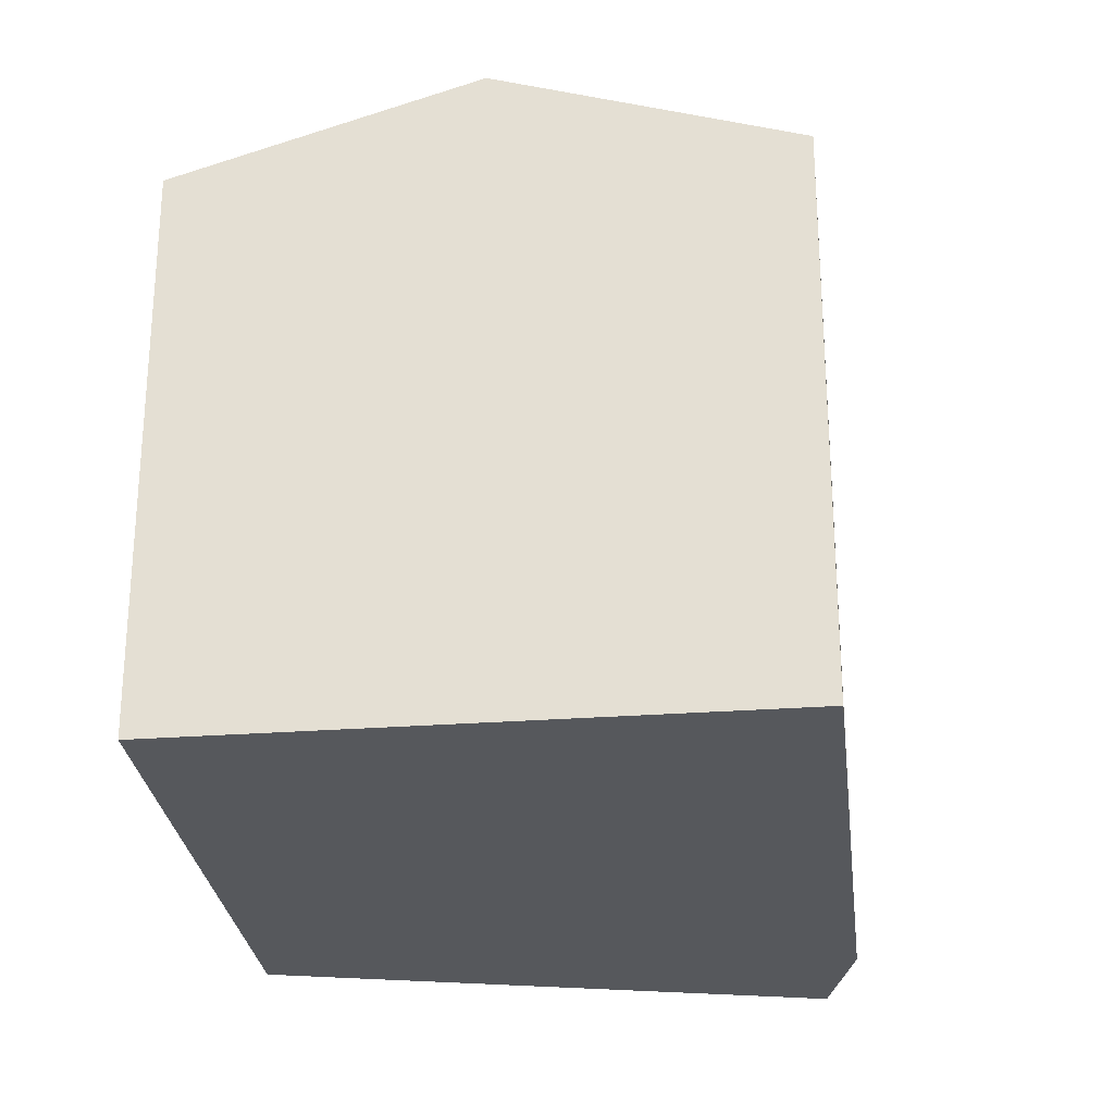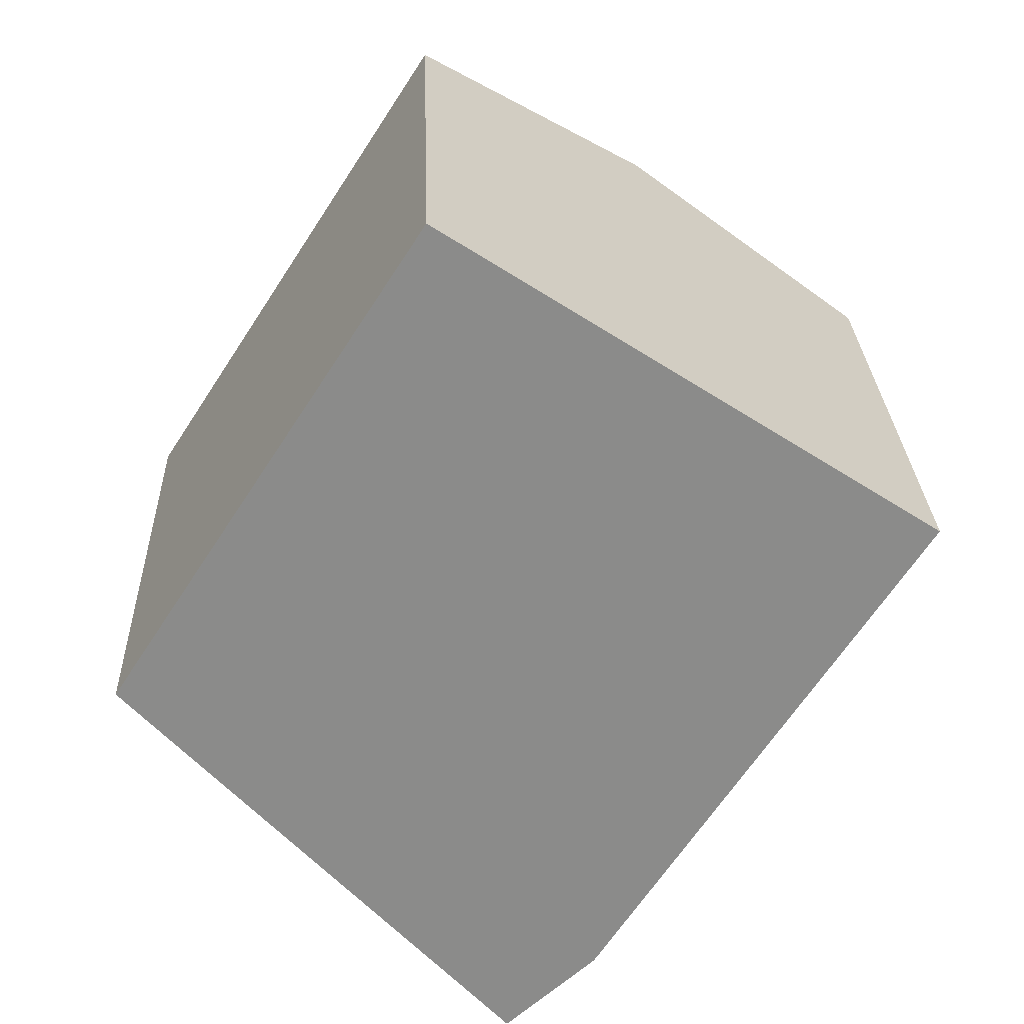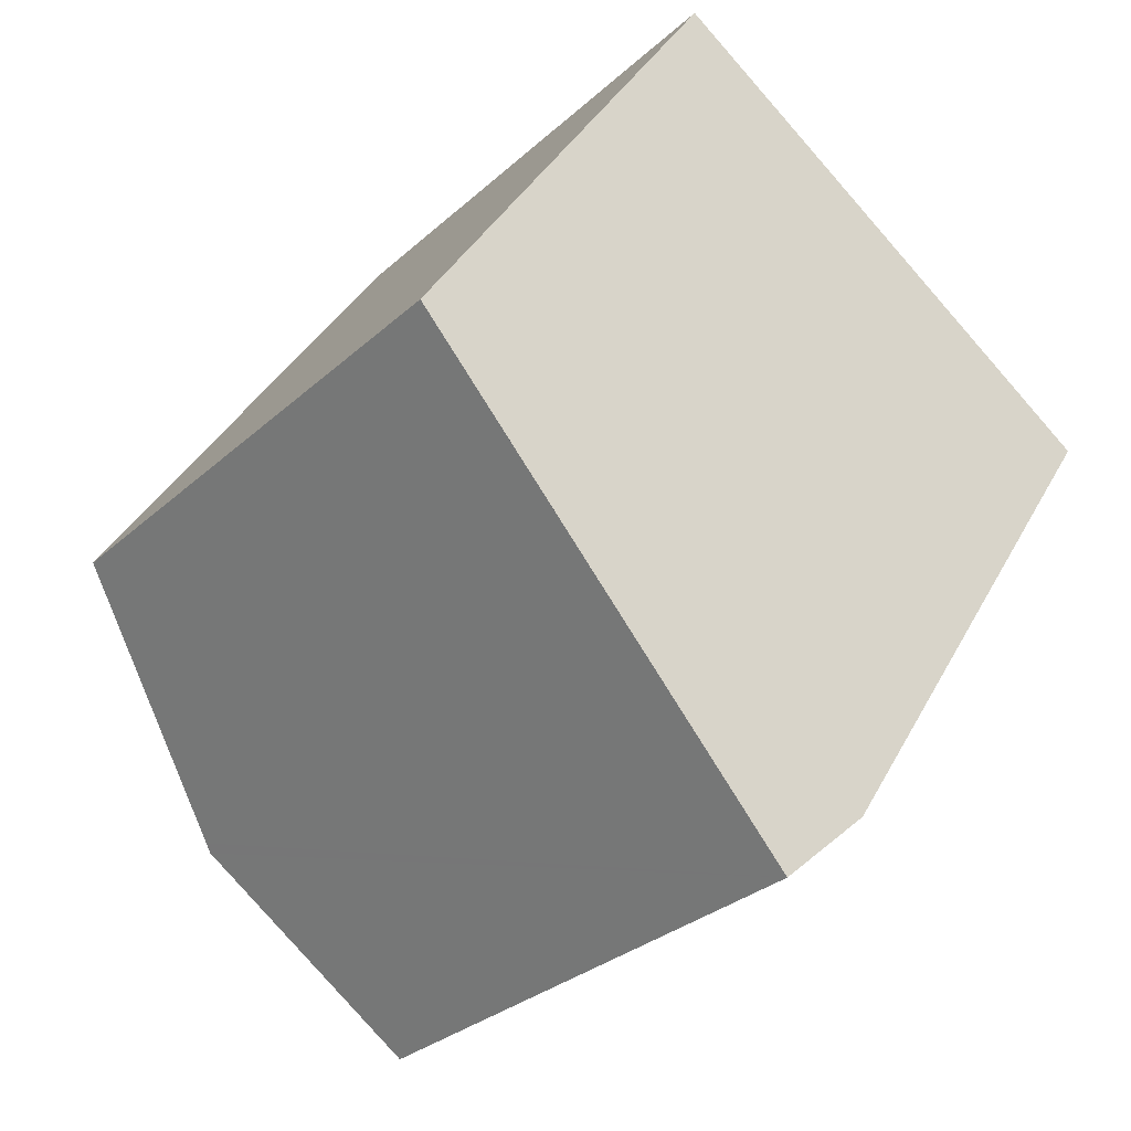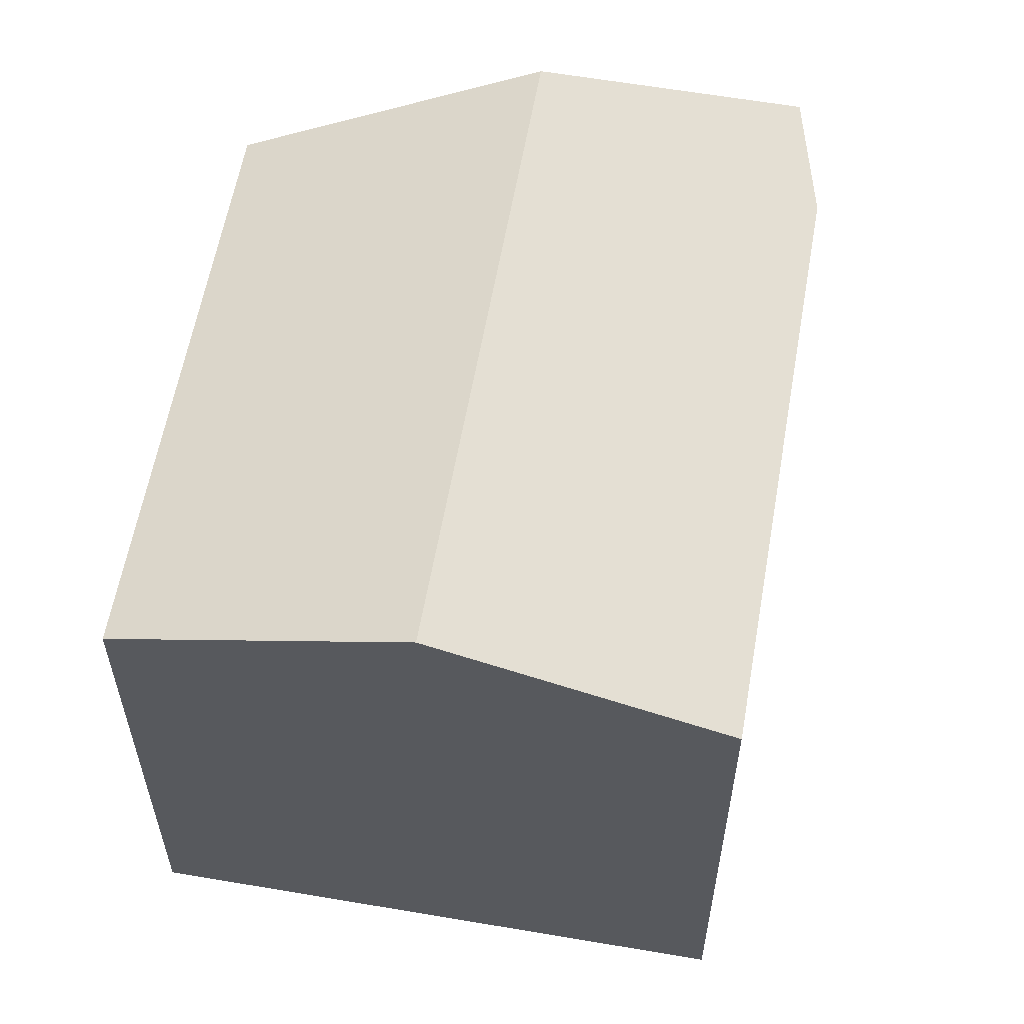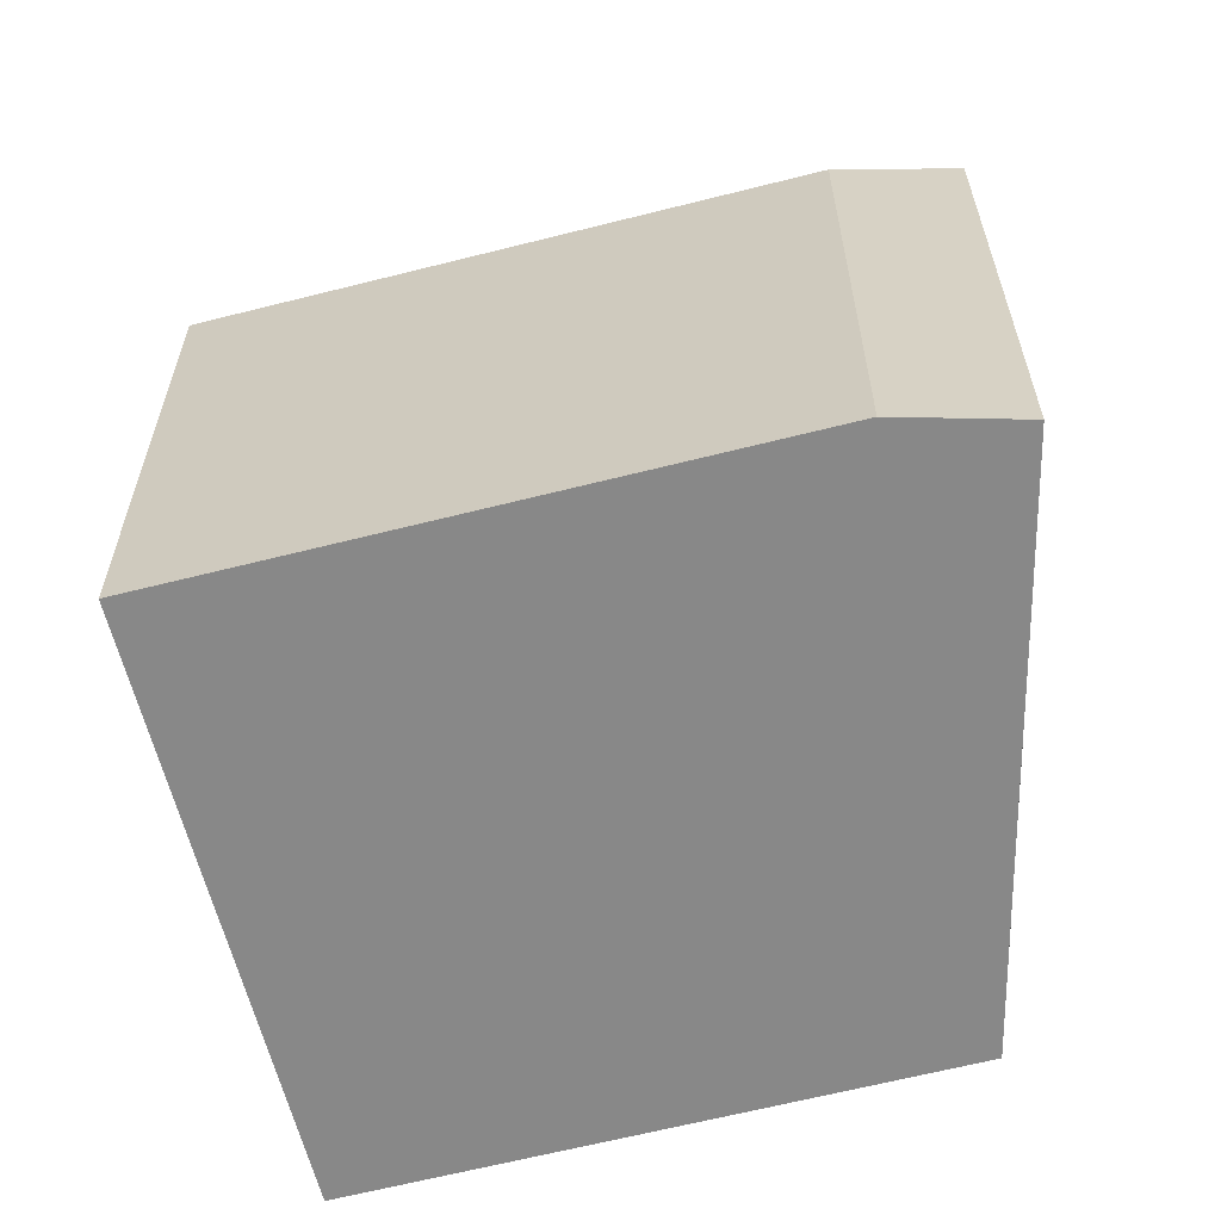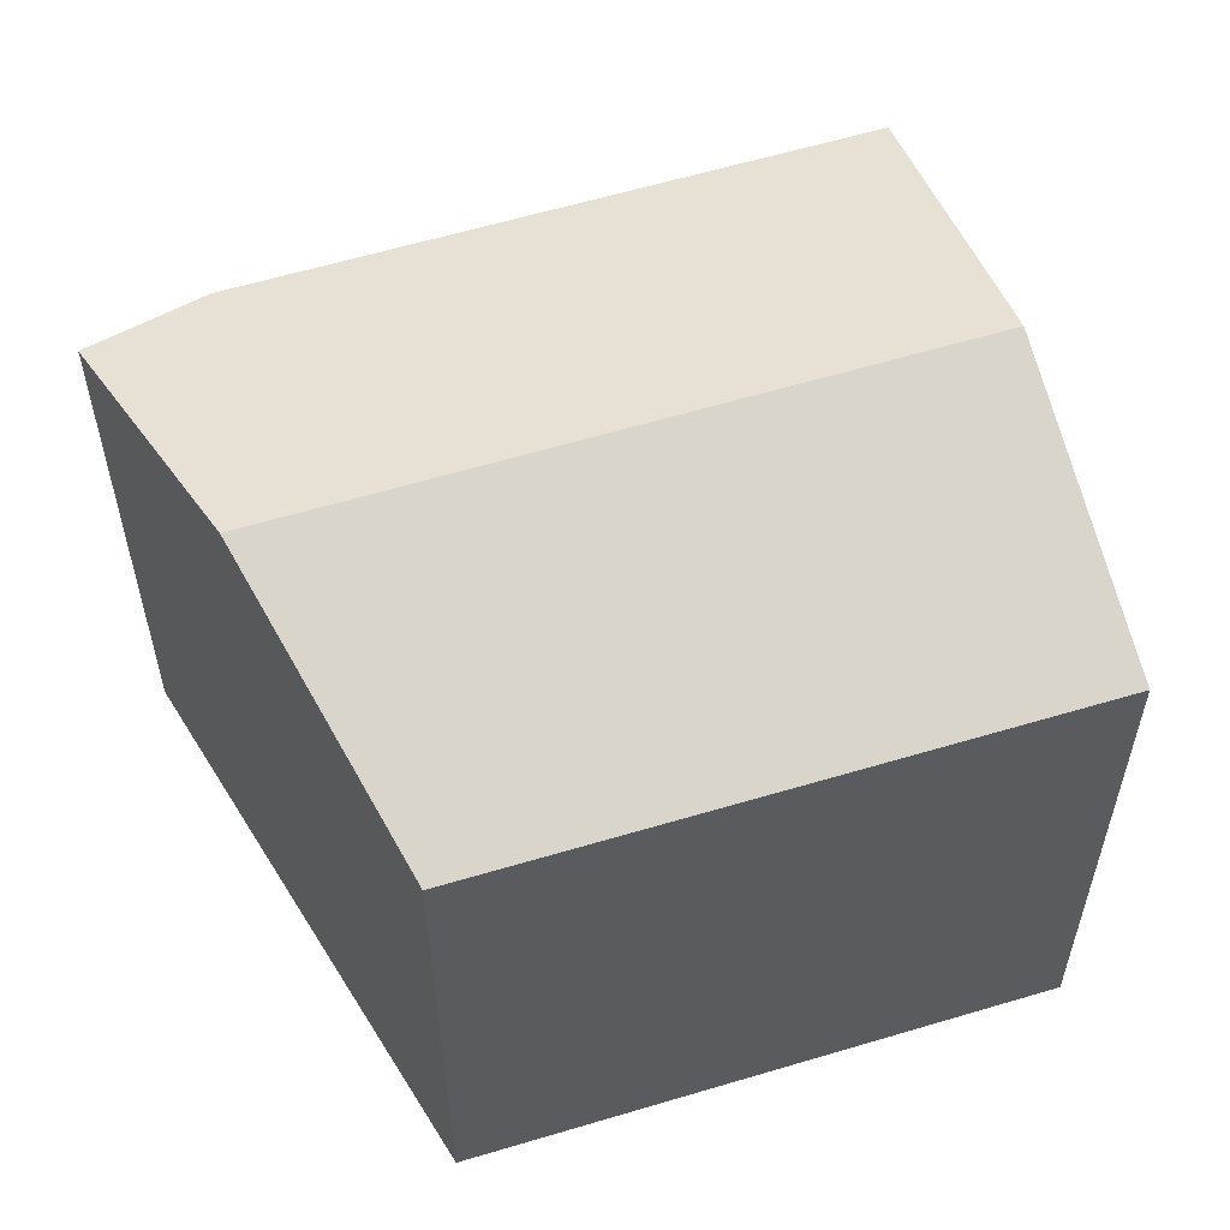
<metadata>
{"format":"obj","ext":"obj","renderer":"f3d","projection":"perspective","resolution":1024,"background":"white","views":[{"elev":-27.7,"azim":39.6,"up":"+Y"},{"elev":26.5,"azim":-2.0,"up":"+Z"},{"elev":-30.1,"azim":-37.9,"up":"+Z"},{"elev":59.5,"azim":43.0,"up":"+Y"},{"elev":-62.8,"azim":137.5,"up":"+Y"},{"elev":58.8,"azim":-74.3,"up":"+Y"}]}
</metadata>
<code>
v  10.66 12.32 -7.5
v  12.5 14.31 7.269
v  17.96 12.32 3.71
v  4.588 14.31 -4.875
v  9.793 12.41 -8.265
v  8.611 12.54 -9.308
v  4.556 14.31 -4.924
v  4.393 14.24 -4.749
v  0 12.32 7.544e-16
v  7.01 12.31 10.84
v  10.66 4.592e-16 -7.5
v  8.611 5.7e-16 -9.308
v  9.793 5.061e-16 -8.265
v  17.96 -2.272e-16 3.71
v  4.393 2.908e-16 -4.749
v  0 0 0
v  4.556 3.015e-16 -4.924
v  7.01 -6.639e-16 10.84
v  12.5 -4.451e-16 7.269
g defaultobject
f 1 2 3
f 2 1 4
f 4 1 5
f 4 5 6
f 4 6 7
f 8 4 7
f 4 8 2
f 2 8 9
f 2 9 10
f 11 5 1
f 5 11 6
f 6 11 12
f 12 11 13
f 14 1 3
f 1 14 11
f 12 7 6
f 7 12 8
f 8 12 9
f 9 12 15
f 9 15 16
f 15 12 17
f 16 10 9
f 10 16 18
f 18 2 10
f 2 18 3
f 3 18 14
f 14 18 19
f 13 17 12
f 17 13 11
f 17 11 14
f 17 14 16
f 16 14 18
f 18 14 19

</code>
